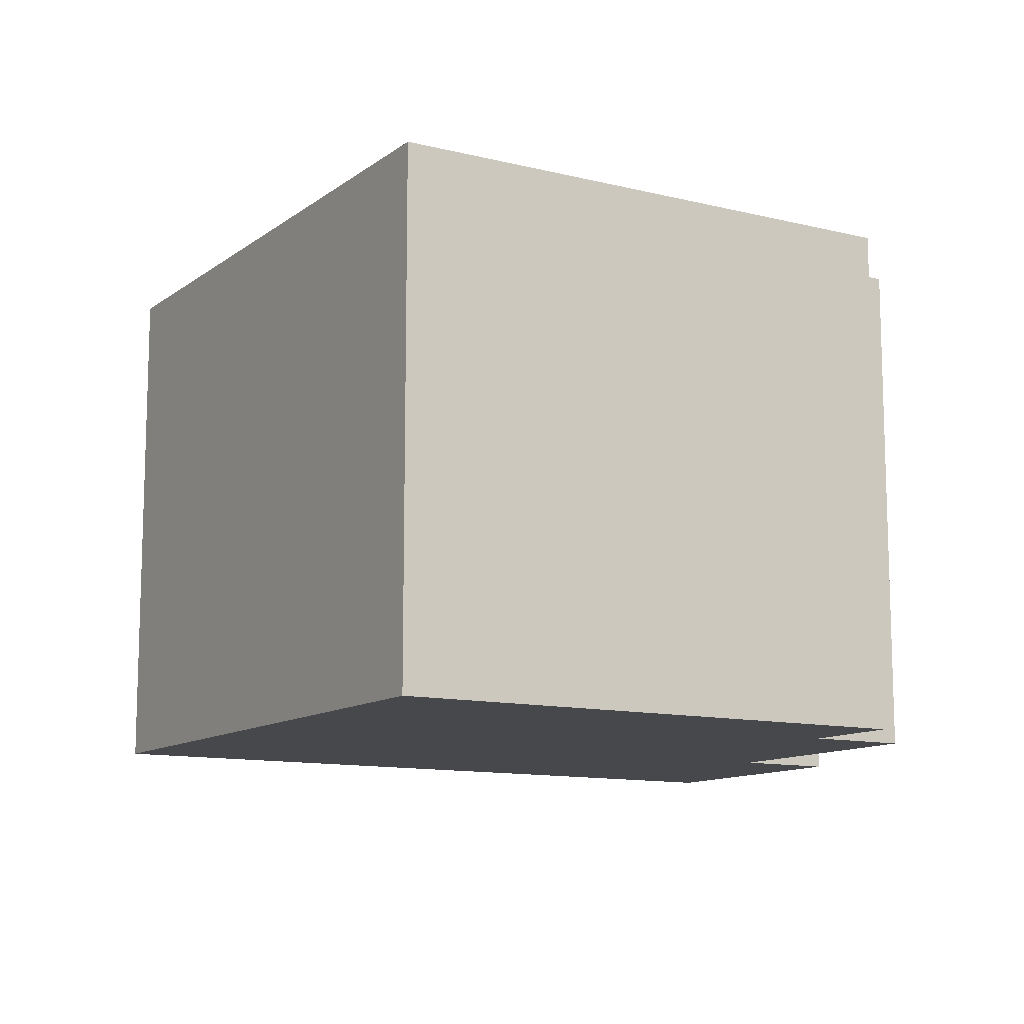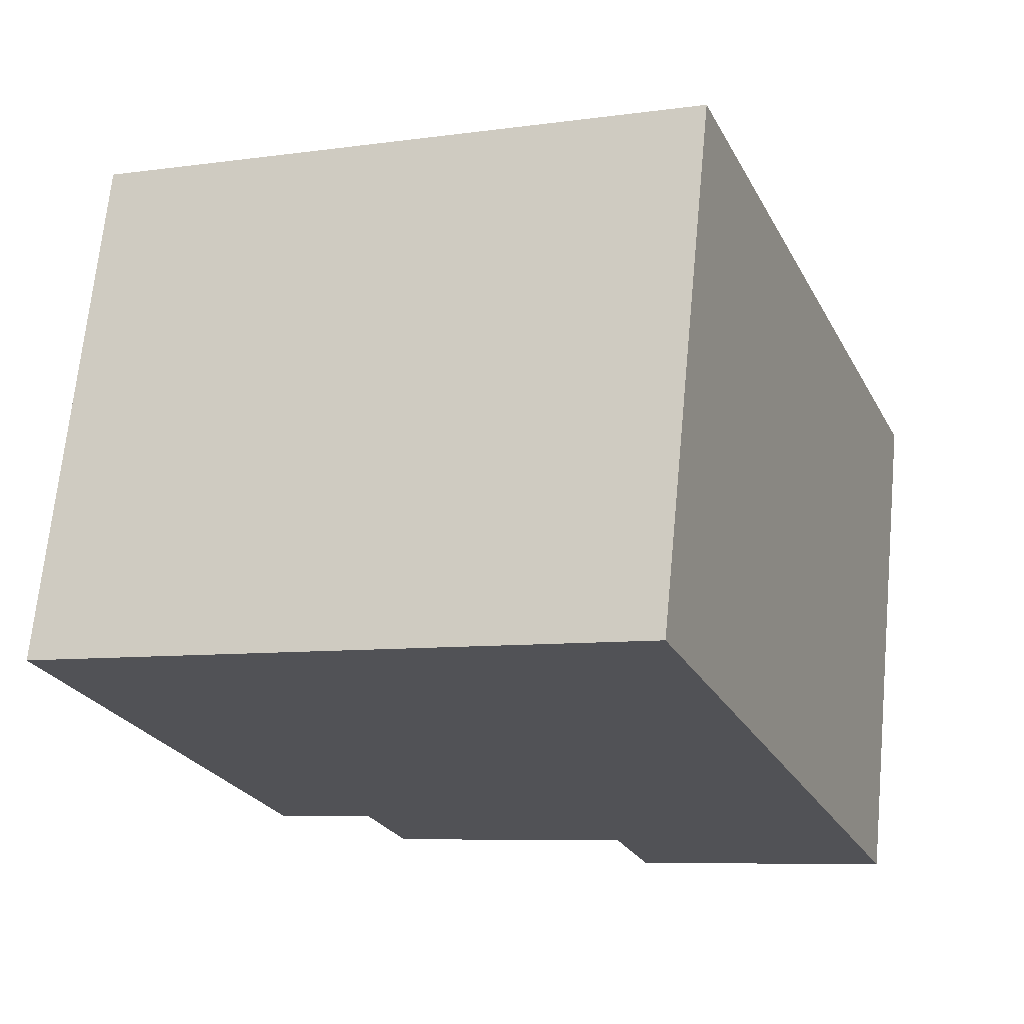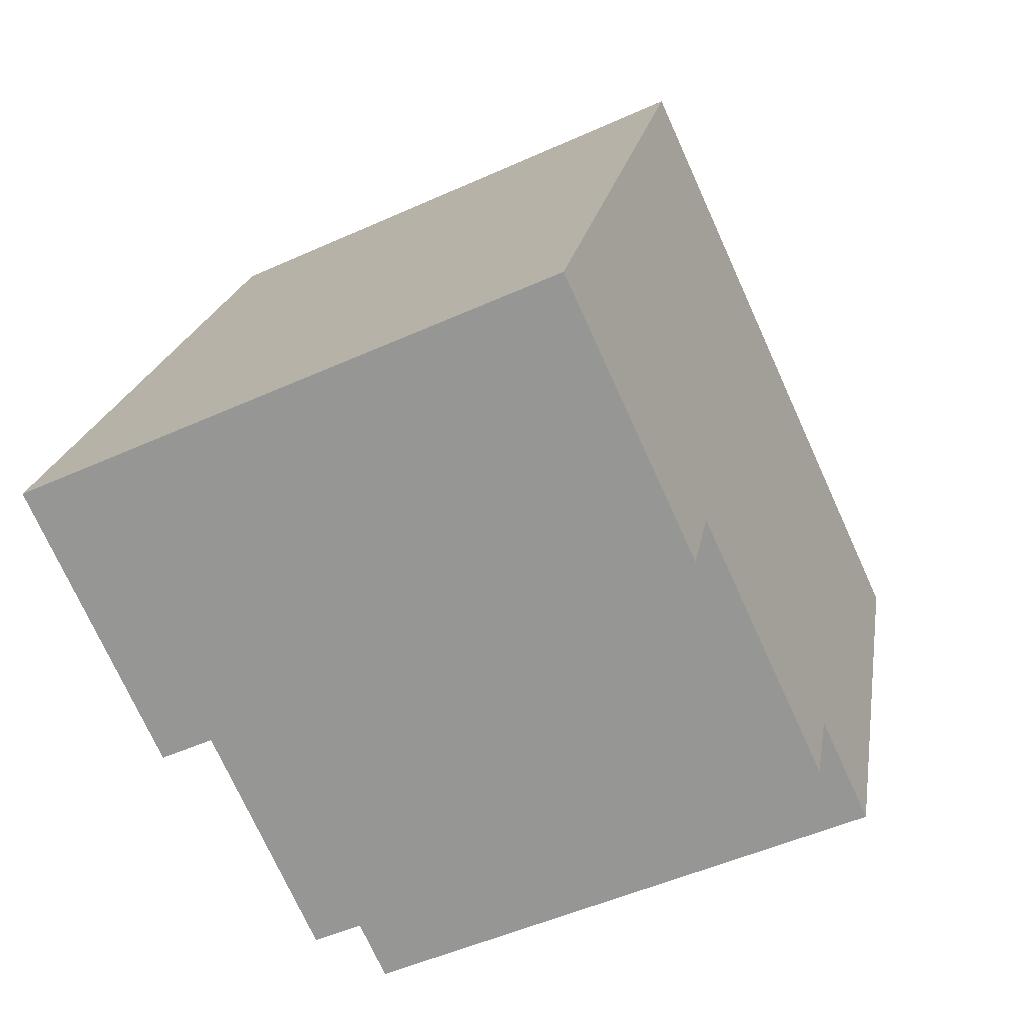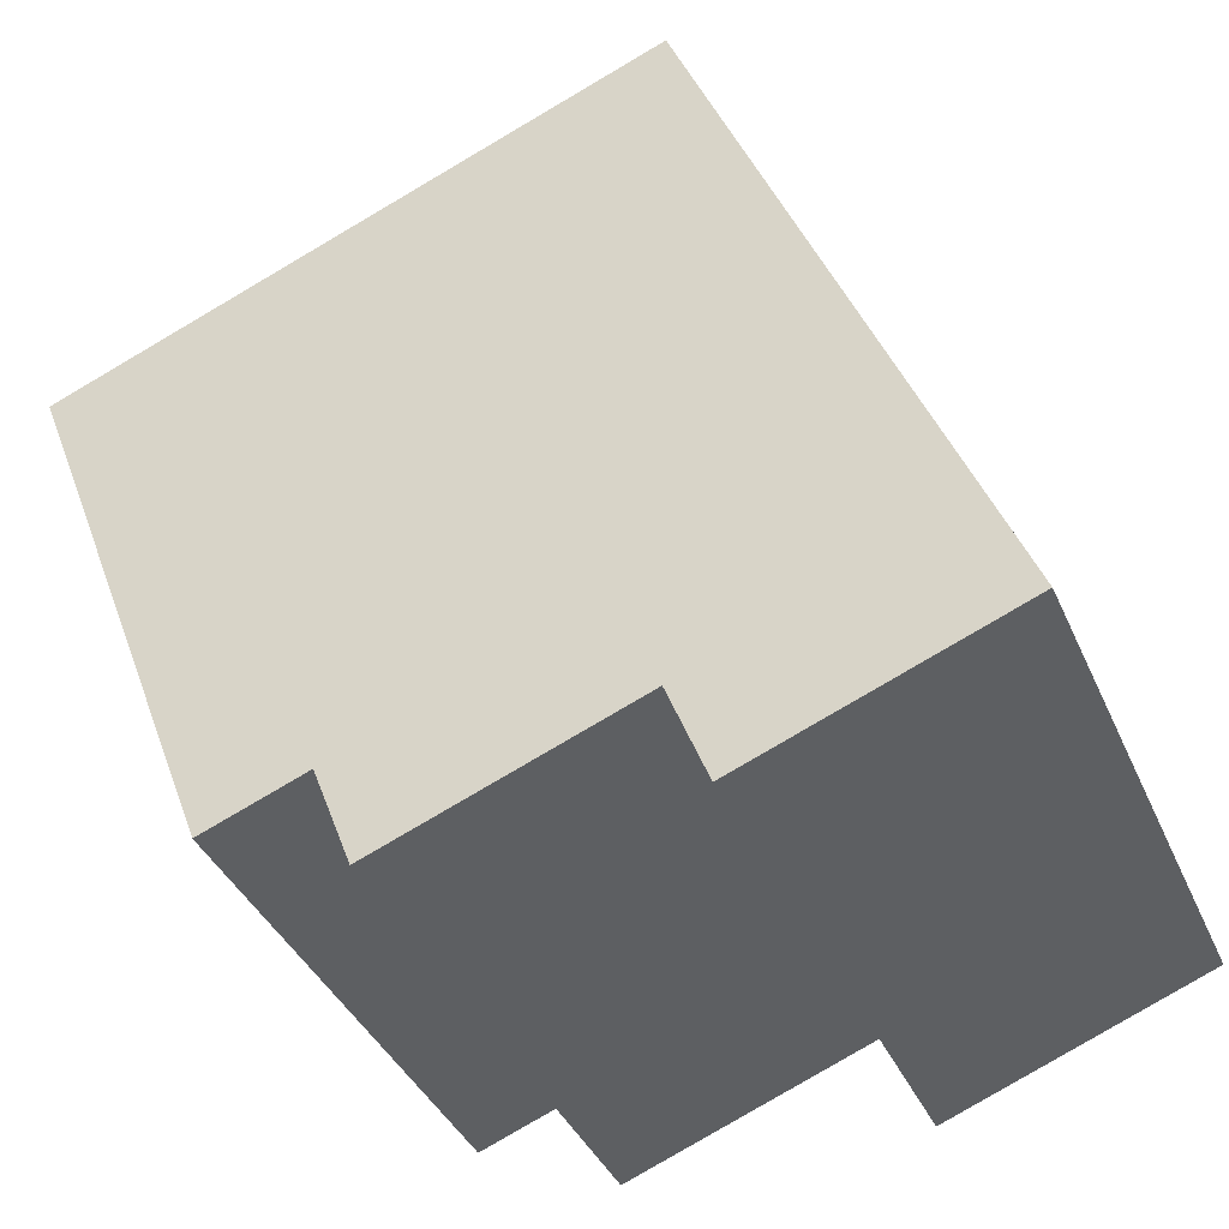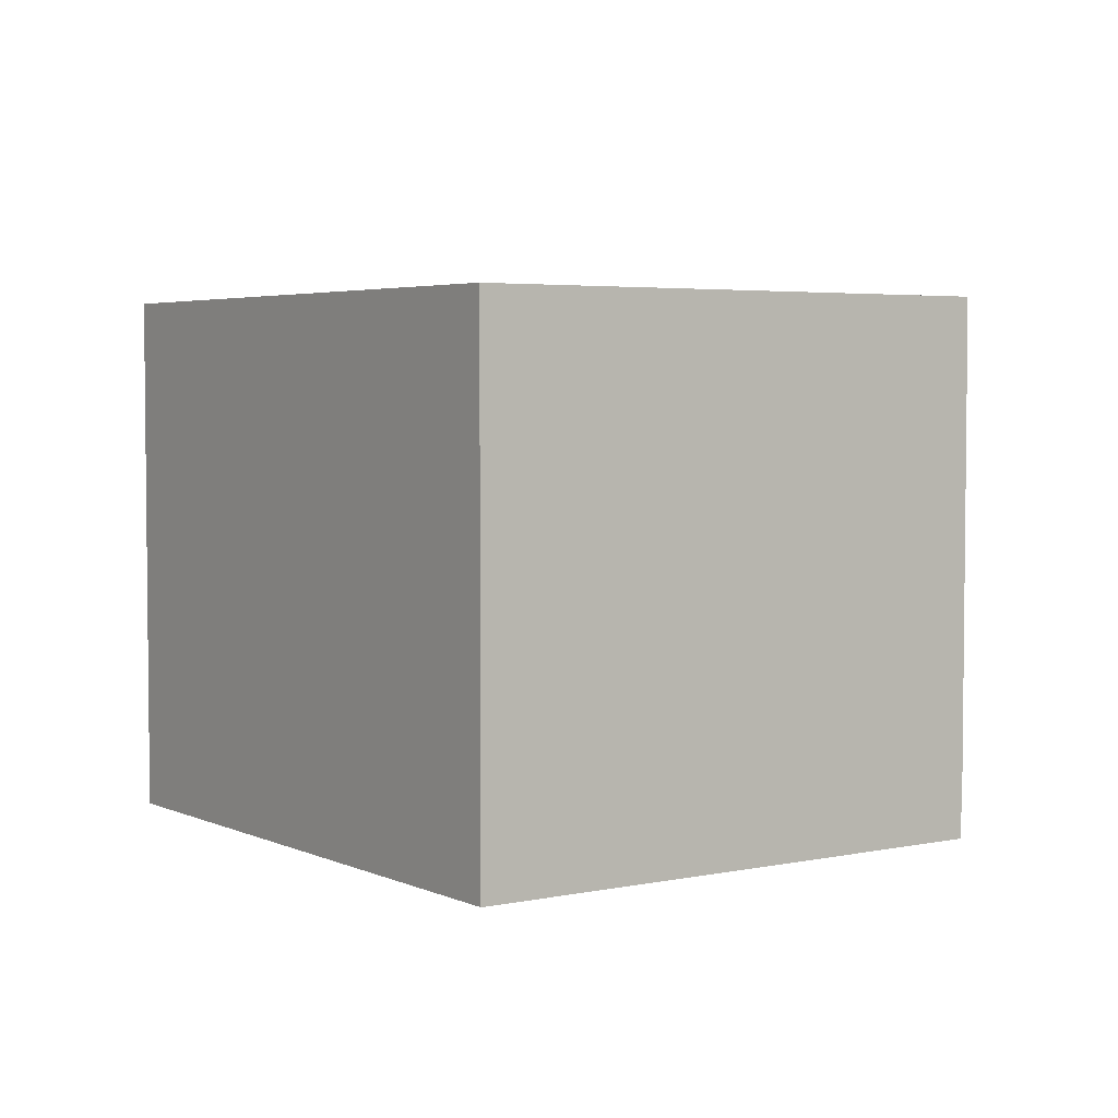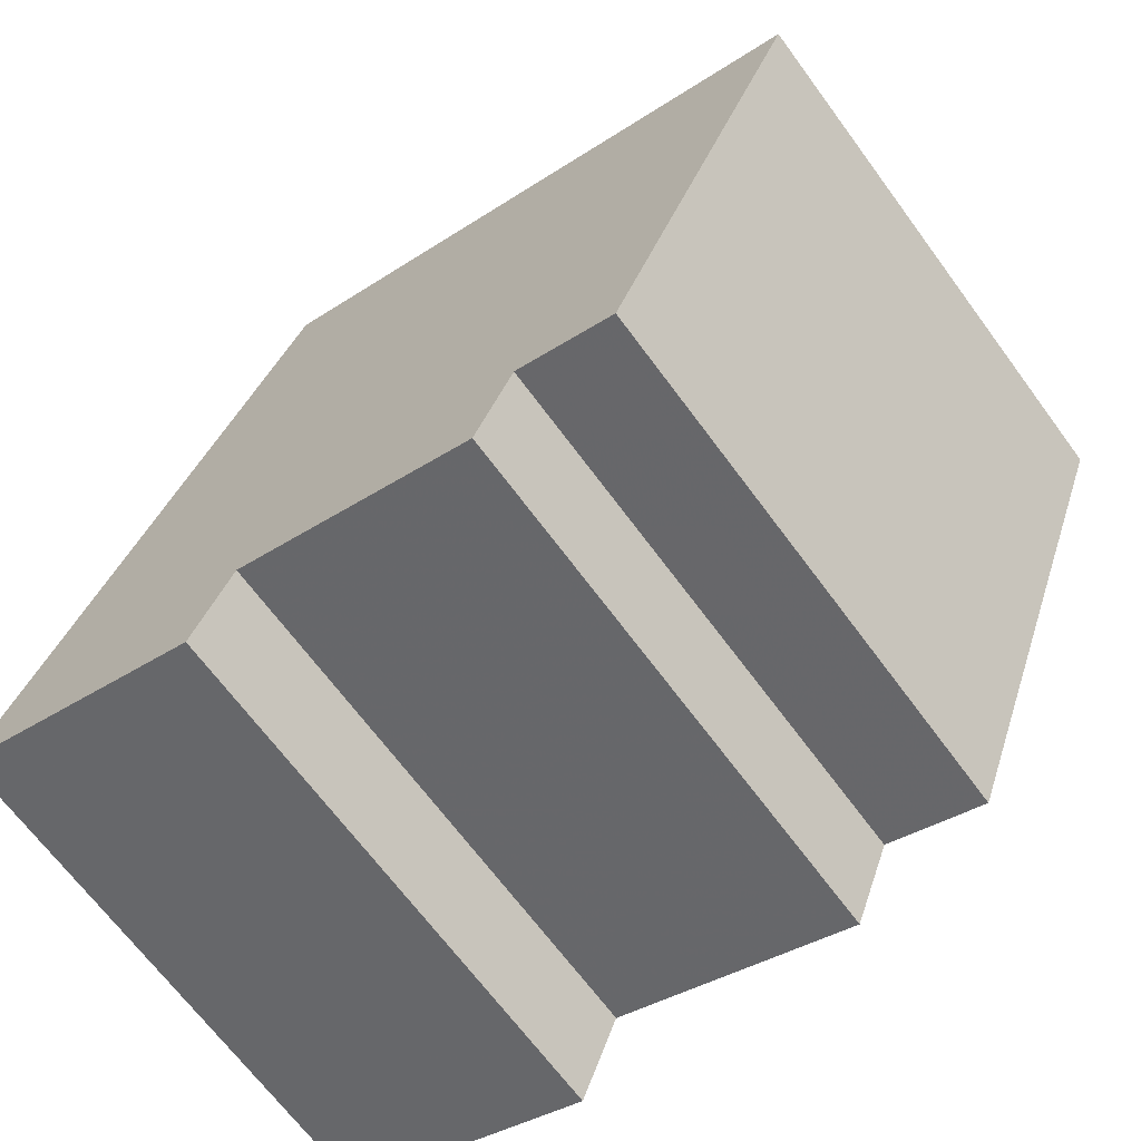
<metadata>
{"format":"obj","ext":"obj","renderer":"f3d","projection":"perspective","resolution":1024,"background":"white","views":[{"elev":-11.6,"azim":80.2,"up":"+Y"},{"elev":68.6,"azim":-174.5,"up":"+Z"},{"elev":-50.6,"azim":-63.7,"up":"+Z"},{"elev":-39.3,"azim":-157.8,"up":"+Z"},{"elev":4.0,"azim":76.2,"up":"+Y"},{"elev":-68.1,"azim":36.5,"up":"+Z"}]}
</metadata>
<code>
v -2.516 0.009581 -6.416
v -2.593 0.009581 -6.385
v -2.542 0.009581 -6.483
v -2.542 0.009581 -6.483
v -2.593 0.009581 -6.385
v -2.554 0.009581 -6.478
v -2.554 0.009581 -6.478
v -2.593 0.009581 -6.385
v -2.559 0.009581 -6.491
v -2.559 0.009581 -6.491
v -2.593 0.009581 -6.385
v -2.591 0.009581 -6.479
v -2.591 0.009581 -6.479
v -2.593 0.009581 -6.385
v -2.596 0.009581 -6.492
v -2.596 0.009581 -6.492
v -2.593 0.009581 -6.385
v -2.629 0.009581 -6.479
v -2.542 -0.05891 -6.483
v -2.516 -0.05891 -6.416
v -2.593 -0.05891 -6.385
v -2.542 -0.05891 -6.483
v -2.593 -0.05891 -6.385
v -2.554 -0.05891 -6.478
v -2.554 -0.05891 -6.478
v -2.593 -0.05891 -6.385
v -2.559 -0.05891 -6.491
v -2.559 -0.05891 -6.491
v -2.593 -0.05891 -6.385
v -2.591 -0.05891 -6.479
v -2.591 -0.05891 -6.479
v -2.593 -0.05891 -6.385
v -2.596 -0.05891 -6.492
v -2.596 -0.05891 -6.492
v -2.593 -0.05891 -6.385
v -2.629 -0.05891 -6.479
v -2.596 -0.05891 -6.492
v -2.596 0.009581 -6.492
v -2.629 0.009581 -6.479
v -2.596 -0.05891 -6.492
v -2.629 0.009581 -6.479
v -2.629 -0.05891 -6.479
v -2.591 -0.05891 -6.479
v -2.591 0.009581 -6.479
v -2.596 0.009581 -6.492
v -2.591 -0.05891 -6.479
v -2.596 0.009581 -6.492
v -2.596 -0.05891 -6.492
v -2.559 -0.05891 -6.491
v -2.559 0.009581 -6.491
v -2.591 0.009581 -6.479
v -2.559 -0.05891 -6.491
v -2.591 0.009581 -6.479
v -2.591 -0.05891 -6.479
v -2.554 -0.05891 -6.478
v -2.554 0.009581 -6.478
v -2.559 0.009581 -6.491
v -2.554 -0.05891 -6.478
v -2.559 0.009581 -6.491
v -2.559 -0.05891 -6.491
v -2.542 -0.05891 -6.483
v -2.542 0.009581 -6.483
v -2.554 0.009581 -6.478
v -2.542 -0.05891 -6.483
v -2.554 0.009581 -6.478
v -2.554 -0.05891 -6.478
v -2.516 -0.05891 -6.416
v -2.516 0.009581 -6.416
v -2.542 0.009581 -6.483
v -2.516 -0.05891 -6.416
v -2.542 0.009581 -6.483
v -2.542 -0.05891 -6.483
v -2.593 -0.05891 -6.385
v -2.593 0.009581 -6.385
v -2.516 0.009581 -6.416
v -2.593 -0.05891 -6.385
v -2.516 0.009581 -6.416
v -2.516 -0.05891 -6.416
v -2.629 -0.05891 -6.479
v -2.629 0.009581 -6.479
v -2.593 0.009581 -6.385
v -2.629 -0.05891 -6.479
v -2.593 0.009581 -6.385
v -2.593 -0.05891 -6.385
f 1 2 3
f 4 5 6
f 7 8 9
f 10 11 12
f 13 14 15
f 16 17 18
f 19 20 21
f 22 23 24
f 25 26 27
f 28 29 30
f 31 32 33
f 34 35 36
f 37 38 39
f 40 41 42
f 43 44 45
f 46 47 48
f 49 50 51
f 52 53 54
f 55 56 57
f 58 59 60
f 61 62 63
f 64 65 66
f 67 68 69
f 70 71 72
f 73 74 75
f 76 77 78
f 79 80 81
f 82 83 84

</code>
